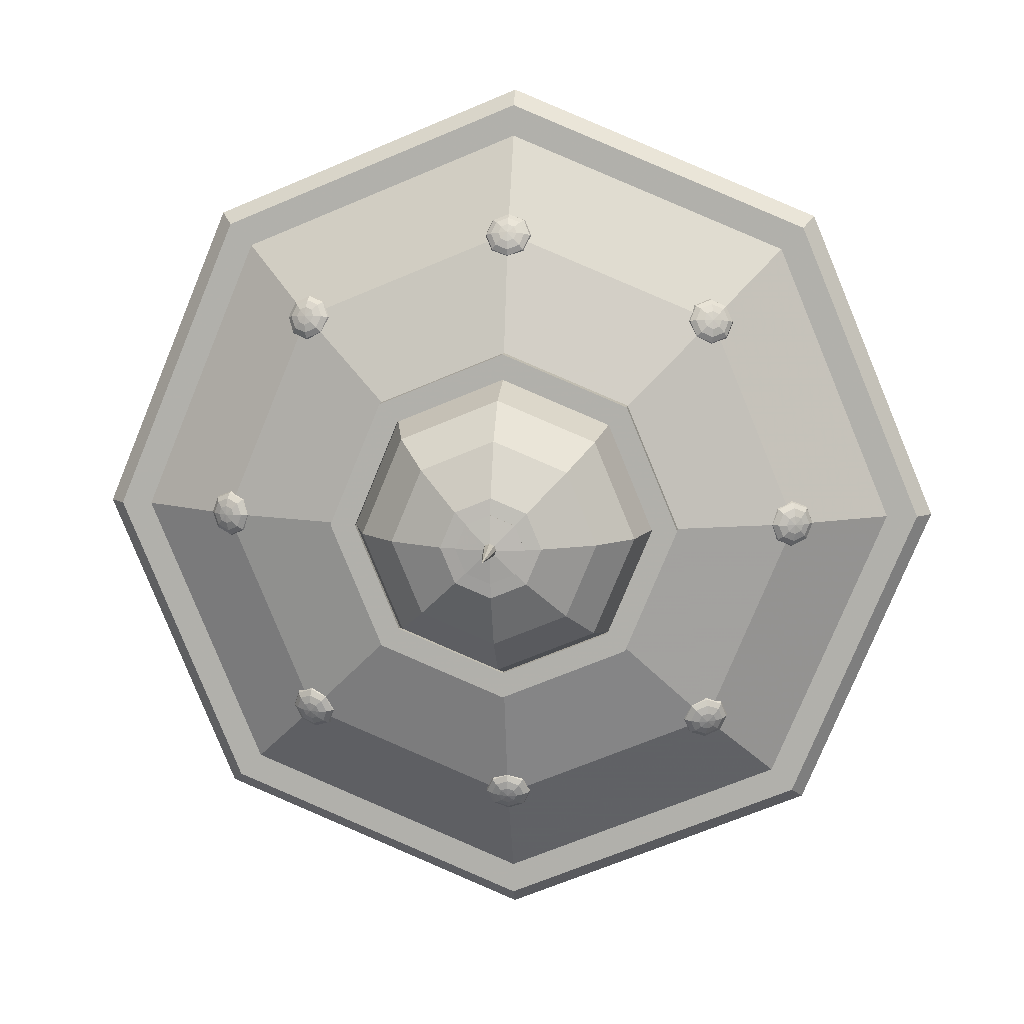
<metadata>
{"format":"obj","ext":"obj","renderer":"f3d","projection":"perspective","resolution":1024,"background":"white","views":[{"elev":10.2,"azim":-174.1,"up":"+Z"}]}
</metadata>
<code>
v 0.7071 -0.04259 -0.7071
v 0 -0.04259 -1
v -0.7071 -0.04259 -0.7071
v -1 -0.04259 0
v -0.7071 -0.04259 0.7071
v 0 -0.04259 1
v 0.7071 -0.04259 0.7071
v 1 -0.04259 0
v 0.7071 0.04259 -0.7071
v 0 0.04259 -1
v -0.7071 0.04259 -0.7071
v -1 0.04259 0
v -0.7071 0.04259 0.7071
v 0 0.04259 1
v 0.7071 0.04259 0.7071
v 1 0.04259 0
v 0.2235 -0.2547 -0.2235
v 0 -0.2547 -0.3161
v 0 -0.2547 -0
v -0.2235 -0.2547 -0.2235
v -0.3161 -0.2547 0
v -0.2235 -0.2547 0.2235
v 0 -0.2547 0.3161
v 0.2235 -0.2547 0.2235
v 0.3161 -0.2547 0
v 0.3201 0.2855 -0.3201
v 0 0.2855 -0.4527
v -0.3201 0.2855 -0.3201
v -0.4527 0.2855 0
v -0.3201 0.2855 0.3201
v 0 0.2855 0.4527
v 0.3201 0.2855 0.3201
v 0.4527 0.2855 0
v 0.274 0.2855 -0.274
v 0 0.2855 -0.3875
v -0.274 0.2855 -0.274
v -0.3875 0.2855 0
v -0.274 0.2855 0.274
v 0 0.2855 0.3875
v 0.274 0.2855 0.274
v 0.3875 0.2855 0
v 0.3201 0.3205 -0.3201
v 0 0.3205 -0.4527
v 0 0.3205 -0.3875
v 0.274 0.3205 -0.274
v -0.3201 0.3205 -0.3201
v -0.274 0.3205 -0.274
v -0.4527 0.3205 0
v -0.3875 0.3205 0
v -0.3201 0.3205 0.3201
v -0.274 0.3205 0.274
v 0 0.3205 0.4527
v 0 0.3205 0.3875
v 0.3201 0.3205 0.3201
v 0.274 0.3205 0.274
v 0.4527 0.3205 0
v 0.3875 0.3205 0
v -0.5325 0.1867 0.5325
v -0.7531 0.1867 0
v -0.5325 0.1867 -0.5325
v 0 0.1867 -0.7531
v 0.5325 0.1867 -0.5325
v 0.7531 0.1867 0
v 0.5325 0.1867 0.5325
v 0 0.1867 0.7531
v 0.7632 -0.04259 -0.7632
v 0 -0.04259 -1.079
v 0 0.04259 -1.079
v 0.7632 0.04259 -0.7632
v -0.7632 -0.04259 -0.7632
v -0.7632 0.04259 -0.7632
v -1.079 -0.04259 0
v -1.079 0.04259 0
v -0.7632 -0.04259 0.7632
v -0.7632 0.04259 0.7632
v -0 -0.04259 1.079
v -0 0.04259 1.079
v 0.7632 -0.04259 0.7632
v 0.7632 0.04259 0.7632
v 1.079 -0.04259 -0
v 1.079 0.04259 -0
v 0 0 -1.119
v 0.7913 0 -0.7913
v 1.119 0 -0
v 0.7913 0 0.7913
v -0 0 1.119
v -0.7913 0 0.7913
v -1.119 0 0
v -0.7913 0 -0.7913
v 0.5024 -0.1575 -0.5024
v -0 -0.1575 -0.7105
v -0.5024 -0.1575 -0.5024
v -0.7105 -0.1575 0
v -0.5024 -0.1575 0.5024
v -0 -0.1575 0.7105
v 0.5024 -0.1575 0.5024
v 0.7105 -0.1575 0
v -0 0.2855 -0
f 66 67 82 83
f 67 70 89 82
f 70 72 88 89
f 72 74 87 88
f 74 76 86 87
f 76 78 85 86
f 78 80 84 85
f 80 66 83 84
f 18 17 19
f 20 18 19
f 21 20 19
f 22 21 19
f 23 22 19
f 24 23 19
f 25 24 19
f 17 25 19
f 2 1 90 91
f 3 2 91 92
f 4 3 92 93
f 5 4 93 94
f 6 5 94 95
f 7 6 95 96
f 8 7 96 97
f 1 8 97 90
f 9 10 61 62
f 10 11 60 61
f 11 12 59 60
f 12 13 58 59
f 13 14 65 58
f 14 15 64 65
f 15 16 63 64
f 16 9 62 63
f 42 43 44 45
f 43 46 47 44
f 46 48 49 47
f 48 50 51 49
f 50 52 53 51
f 52 54 55 53
f 54 56 57 55
f 56 42 45 57
f 26 27 43 42
f 35 34 45 44
f 27 28 46 43
f 36 35 44 47
f 28 29 48 46
f 37 36 47 49
f 29 30 50 48
f 38 37 49 51
f 30 31 52 50
f 39 38 51 53
f 31 32 54 52
f 40 39 53 55
f 32 33 56 54
f 41 40 55 57
f 33 26 42 56
f 34 41 57 45
f 59 58 30 29
f 60 59 29 28
f 61 60 28 27
f 62 61 27 26
f 63 62 26 33
f 64 63 33 32
f 65 64 32 31
f 58 65 31 30
f 1 2 67 66
f 10 9 69 68
f 2 3 70 67
f 11 10 68 71
f 3 4 72 70
f 12 11 71 73
f 4 5 74 72
f 13 12 73 75
f 5 6 76 74
f 14 13 75 77
f 6 7 78 76
f 15 14 77 79
f 7 8 80 78
f 16 15 79 81
f 8 1 66 80
f 9 16 81 69
f 83 82 68 69
f 84 83 69 81
f 85 84 81 79
f 86 85 79 77
f 87 86 77 75
f 88 87 75 73
f 89 88 73 71
f 82 89 71 68
f 91 90 17 18
f 92 91 18 20
f 93 92 20 21
f 94 93 21 22
f 95 94 22 23
f 96 95 23 24
f 97 96 24 25
f 90 97 25 17
f 34 35 98
f 35 36 98
f 36 37 98
f 37 38 98
f 38 39 98
f 39 40 98
f 40 41 98
f 41 34 98
v -0.4675 0.1898 0.5289
v -0.4865 0.197 0.4865
v -0.5289 0.1898 0.4675
v -0.5698 0.1725 0.4829
v -0.5852 0.1551 0.5238
v -0.5661 0.1479 0.5661
v -0.5238 0.1551 0.5852
v -0.4829 0.1725 0.5698
v -0.4753 0.1995 0.5321
v -0.4929 0.2061 0.4929
v -0.5321 0.1995 0.4753
v -0.5698 0.1834 0.4896
v -0.5841 0.1674 0.5274
v -0.5665 0.1607 0.5665
v -0.5274 0.1674 0.5841
v -0.4896 0.1834 0.5698
v -0.491 0.205 0.5344
v -0.5044 0.2101 0.5044
v -0.5344 0.205 0.491
v -0.5633 0.1927 0.5019
v -0.5742 0.1804 0.5308
v -0.5607 0.1754 0.5607
v -0.5308 0.1804 0.5742
v -0.5019 0.1927 0.5633
v -0.512 0.2056 0.5355
v -0.5193 0.2083 0.5193
v -0.5355 0.2056 0.512
v -0.5511 0.1989 0.5179
v -0.557 0.1923 0.5335
v -0.5497 0.1895 0.5497
v -0.5335 0.1923 0.557
v -0.5179 0.1989 0.5511
v -0.5352 0.2011 0.5352
f 99 100 108 107
f 100 101 109 108
f 101 102 110 109
f 102 103 111 110
f 103 104 112 111
f 104 105 113 112
f 105 106 114 113
f 106 99 107 114
f 107 108 116 115
f 108 109 117 116
f 109 110 118 117
f 110 111 119 118
f 111 112 120 119
f 112 113 121 120
f 113 114 122 121
f 114 107 115 122
f 115 116 124 123
f 116 117 125 124
f 117 118 126 125
f 118 119 127 126
f 119 120 128 127
f 120 121 129 128
f 121 122 130 129
f 122 115 123 130
f 123 124 131
f 124 125 131
f 125 126 131
f 126 127 131
f 127 128 131
f 128 129 131
f 129 130 131
f 130 123 131
v -0.7045 0.1898 0.04343
v -0.6881 0.197 -0
v -0.7045 0.1898 -0.04343
v -0.7444 0.1725 -0.06142
v -0.7842 0.1551 -0.04343
v -0.8007 0.1479 -0
v -0.7842 0.1551 0.04343
v -0.7444 0.1725 0.06142
v -0.7124 0.1995 0.04012
v -0.6971 0.2061 -0
v -0.7124 0.1995 -0.04012
v -0.7491 0.1834 -0.05674
v -0.7859 0.1674 -0.04012
v -0.8012 0.1607 -0
v -0.7859 0.1674 0.04012
v -0.7491 0.1834 0.05674
v -0.725 0.205 0.03071
v -0.7134 0.2101 -0
v -0.725 0.205 -0.03071
v -0.7532 0.1927 -0.04343
v -0.7813 0.1804 -0.03071
v -0.793 0.1754 -0
v -0.7813 0.1804 0.03071
v -0.7532 0.1927 0.04343
v -0.7407 0.2056 0.01662
v -0.7344 0.2083 -0
v -0.7407 0.2056 -0.01662
v -0.7559 0.1989 -0.0235
v -0.7711 0.1923 -0.01662
v -0.7774 0.1895 -0
v -0.7711 0.1923 0.01662
v -0.7559 0.1989 0.0235
v -0.7569 0.2011 -0
f 132 133 141 140
f 133 134 142 141
f 134 135 143 142
f 135 136 144 143
f 136 137 145 144
f 137 138 146 145
f 138 139 147 146
f 139 132 140 147
f 140 141 149 148
f 141 142 150 149
f 142 143 151 150
f 143 144 152 151
f 144 145 153 152
f 145 146 154 153
f 146 147 155 154
f 147 140 148 155
f 148 149 157 156
f 149 150 158 157
f 150 151 159 158
f 151 152 160 159
f 152 153 161 160
f 153 154 162 161
f 154 155 163 162
f 155 148 156 163
f 156 157 164
f 157 158 164
f 158 159 164
f 159 160 164
f 160 161 164
f 161 162 164
f 162 163 164
f 163 156 164
v -0.5289 0.1898 -0.4675
v -0.4865 0.197 -0.4865
v -0.4675 0.1898 -0.5289
v -0.4829 0.1725 -0.5698
v -0.5238 0.1551 -0.5852
v -0.5661 0.1479 -0.5661
v -0.5852 0.1551 -0.5238
v -0.5698 0.1725 -0.4829
v -0.5321 0.1995 -0.4753
v -0.4929 0.2061 -0.4929
v -0.4753 0.1995 -0.5321
v -0.4896 0.1834 -0.5698
v -0.5274 0.1674 -0.5841
v -0.5665 0.1607 -0.5665
v -0.5841 0.1674 -0.5274
v -0.5698 0.1834 -0.4896
v -0.5344 0.205 -0.491
v -0.5044 0.2101 -0.5044
v -0.491 0.205 -0.5344
v -0.5019 0.1927 -0.5633
v -0.5308 0.1804 -0.5742
v -0.5607 0.1754 -0.5607
v -0.5742 0.1804 -0.5308
v -0.5633 0.1927 -0.5019
v -0.5355 0.2056 -0.512
v -0.5193 0.2083 -0.5193
v -0.512 0.2056 -0.5355
v -0.5179 0.1989 -0.5511
v -0.5335 0.1923 -0.557
v -0.5497 0.1895 -0.5497
v -0.557 0.1923 -0.5335
v -0.5511 0.1989 -0.5179
v -0.5352 0.2011 -0.5352
f 165 166 174 173
f 166 167 175 174
f 167 168 176 175
f 168 169 177 176
f 169 170 178 177
f 170 171 179 178
f 171 172 180 179
f 172 165 173 180
f 173 174 182 181
f 174 175 183 182
f 175 176 184 183
f 176 177 185 184
f 177 178 186 185
f 178 179 187 186
f 179 180 188 187
f 180 173 181 188
f 181 182 190 189
f 182 183 191 190
f 183 184 192 191
f 184 185 193 192
f 185 186 194 193
f 186 187 195 194
f 187 188 196 195
f 188 181 189 196
f 189 190 197
f 190 191 197
f 191 192 197
f 192 193 197
f 193 194 197
f 194 195 197
f 195 196 197
f 196 189 197
v 0.4675 0.1898 -0.5289
v 0.4865 0.197 -0.4865
v 0.5289 0.1898 -0.4675
v 0.5698 0.1725 -0.4829
v 0.5852 0.1551 -0.5238
v 0.5661 0.1479 -0.5661
v 0.5238 0.1551 -0.5852
v 0.4829 0.1725 -0.5698
v 0.4753 0.1995 -0.5321
v 0.4929 0.2061 -0.4929
v 0.5321 0.1995 -0.4753
v 0.5698 0.1834 -0.4896
v 0.5841 0.1674 -0.5274
v 0.5665 0.1607 -0.5665
v 0.5274 0.1674 -0.5841
v 0.4896 0.1834 -0.5698
v 0.491 0.205 -0.5344
v 0.5044 0.2101 -0.5044
v 0.5344 0.205 -0.491
v 0.5633 0.1927 -0.5019
v 0.5742 0.1804 -0.5308
v 0.5607 0.1754 -0.5607
v 0.5308 0.1804 -0.5742
v 0.5019 0.1927 -0.5633
v 0.512 0.2056 -0.5355
v 0.5193 0.2083 -0.5193
v 0.5355 0.2056 -0.512
v 0.5511 0.1989 -0.5179
v 0.557 0.1923 -0.5335
v 0.5497 0.1895 -0.5497
v 0.5335 0.1923 -0.557
v 0.5179 0.1989 -0.5511
v 0.5352 0.2011 -0.5352
f 198 199 207 206
f 199 200 208 207
f 200 201 209 208
f 201 202 210 209
f 202 203 211 210
f 203 204 212 211
f 204 205 213 212
f 205 198 206 213
f 206 207 215 214
f 207 208 216 215
f 208 209 217 216
f 209 210 218 217
f 210 211 219 218
f 211 212 220 219
f 212 213 221 220
f 213 206 214 221
f 214 215 223 222
f 215 216 224 223
f 216 217 225 224
f 217 218 226 225
f 218 219 227 226
f 219 220 228 227
f 220 221 229 228
f 221 214 222 229
f 222 223 230
f 223 224 230
f 224 225 230
f 225 226 230
f 226 227 230
f 227 228 230
f 228 229 230
f 229 222 230
v 0.7045 0.1898 -0.04343
v 0.6881 0.197 0
v 0.7045 0.1898 0.04343
v 0.7444 0.1725 0.06142
v 0.7842 0.1551 0.04343
v 0.8007 0.1479 0
v 0.7842 0.1551 -0.04343
v 0.7444 0.1725 -0.06142
v 0.7124 0.1995 -0.04012
v 0.6971 0.2061 0
v 0.7124 0.1995 0.04012
v 0.7491 0.1834 0.05674
v 0.7859 0.1674 0.04012
v 0.8012 0.1607 0
v 0.7859 0.1674 -0.04012
v 0.7491 0.1834 -0.05674
v 0.725 0.205 -0.03071
v 0.7134 0.2101 0
v 0.725 0.205 0.03071
v 0.7532 0.1927 0.04343
v 0.7813 0.1804 0.03071
v 0.793 0.1754 0
v 0.7813 0.1804 -0.03071
v 0.7532 0.1927 -0.04343
v 0.7407 0.2056 -0.01662
v 0.7344 0.2083 0
v 0.7407 0.2056 0.01662
v 0.7559 0.1989 0.0235
v 0.7711 0.1923 0.01662
v 0.7774 0.1895 0
v 0.7711 0.1923 -0.01662
v 0.7559 0.1989 -0.0235
v 0.7569 0.2011 0
f 231 232 240 239
f 232 233 241 240
f 233 234 242 241
f 234 235 243 242
f 235 236 244 243
f 236 237 245 244
f 237 238 246 245
f 238 231 239 246
f 239 240 248 247
f 240 241 249 248
f 241 242 250 249
f 242 243 251 250
f 243 244 252 251
f 244 245 253 252
f 245 246 254 253
f 246 239 247 254
f 247 248 256 255
f 248 249 257 256
f 249 250 258 257
f 250 251 259 258
f 251 252 260 259
f 252 253 261 260
f 253 254 262 261
f 254 247 255 262
f 255 256 263
f 256 257 263
f 257 258 263
f 258 259 263
f 259 260 263
f 260 261 263
f 261 262 263
f 262 255 263
v -0.04343 0.1898 -0.7045
v 0 0.197 -0.6881
v 0.04343 0.1898 -0.7045
v 0.06142 0.1725 -0.7444
v 0.04343 0.1551 -0.7842
v 0 0.1479 -0.8007
v -0.04343 0.1551 -0.7842
v -0.06142 0.1725 -0.7444
v -0.04012 0.1995 -0.7124
v 0 0.2061 -0.6971
v 0.04012 0.1995 -0.7124
v 0.05674 0.1834 -0.7491
v 0.04012 0.1674 -0.7859
v 0 0.1607 -0.8012
v -0.04012 0.1674 -0.7859
v -0.05674 0.1834 -0.7491
v -0.03071 0.205 -0.725
v 0 0.2101 -0.7134
v 0.03071 0.205 -0.725
v 0.04343 0.1927 -0.7532
v 0.03071 0.1804 -0.7813
v 0 0.1754 -0.793
v -0.03071 0.1804 -0.7813
v -0.04343 0.1927 -0.7532
v -0.01662 0.2056 -0.7407
v 0 0.2083 -0.7344
v 0.01662 0.2056 -0.7407
v 0.0235 0.1989 -0.7559
v 0.01662 0.1923 -0.7711
v 0 0.1895 -0.7774
v -0.01662 0.1923 -0.7711
v -0.0235 0.1989 -0.7559
v 0 0.2011 -0.7569
f 264 265 273 272
f 265 266 274 273
f 266 267 275 274
f 267 268 276 275
f 268 269 277 276
f 269 270 278 277
f 270 271 279 278
f 271 264 272 279
f 272 273 281 280
f 273 274 282 281
f 274 275 283 282
f 275 276 284 283
f 276 277 285 284
f 277 278 286 285
f 278 279 287 286
f 279 272 280 287
f 280 281 289 288
f 281 282 290 289
f 282 283 291 290
f 283 284 292 291
f 284 285 293 292
f 285 286 294 293
f 286 287 295 294
f 287 280 288 295
f 288 289 296
f 289 290 296
f 290 291 296
f 291 292 296
f 292 293 296
f 293 294 296
f 294 295 296
f 295 288 296
v 0.5289 0.1898 0.4675
v 0.4865 0.197 0.4865
v 0.4675 0.1898 0.5289
v 0.4829 0.1725 0.5698
v 0.5238 0.1551 0.5852
v 0.5661 0.1479 0.5661
v 0.5852 0.1551 0.5238
v 0.5698 0.1725 0.4829
v 0.5321 0.1995 0.4753
v 0.4929 0.2061 0.4929
v 0.4753 0.1995 0.5321
v 0.4896 0.1834 0.5698
v 0.5274 0.1674 0.5841
v 0.5665 0.1607 0.5665
v 0.5841 0.1674 0.5274
v 0.5698 0.1834 0.4896
v 0.5344 0.205 0.491
v 0.5044 0.2101 0.5044
v 0.491 0.205 0.5344
v 0.5019 0.1927 0.5633
v 0.5308 0.1804 0.5742
v 0.5607 0.1754 0.5607
v 0.5742 0.1804 0.5308
v 0.5633 0.1927 0.5019
v 0.5355 0.2056 0.512
v 0.5193 0.2083 0.5193
v 0.512 0.2056 0.5355
v 0.5179 0.1989 0.5511
v 0.5335 0.1923 0.557
v 0.5497 0.1895 0.5497
v 0.557 0.1923 0.5335
v 0.5511 0.1989 0.5179
v 0.5352 0.2011 0.5352
f 297 298 306 305
f 298 299 307 306
f 299 300 308 307
f 300 301 309 308
f 301 302 310 309
f 302 303 311 310
f 303 304 312 311
f 304 297 305 312
f 305 306 314 313
f 306 307 315 314
f 307 308 316 315
f 308 309 317 316
f 309 310 318 317
f 310 311 319 318
f 311 312 320 319
f 312 305 313 320
f 313 314 322 321
f 314 315 323 322
f 315 316 324 323
f 316 317 325 324
f 317 318 326 325
f 318 319 327 326
f 319 320 328 327
f 320 313 321 328
f 321 322 329
f 322 323 329
f 323 324 329
f 324 325 329
f 325 326 329
f 326 327 329
f 327 328 329
f 328 321 329
v 0.06147 0.6156 -0.06147
v -0 0.6156 -0.08693
v -0.06147 0.6156 -0.06147
v -0.08693 0.6156 0
v -0.06147 0.6156 0.06147
v -0 0.6156 0.08693
v 0.06147 0.6156 0.06147
v 0.08693 0.6156 -0
v 0.01191 0.6253 -0.01191
v 0 0.6253 -0.01684
v 0 0.7886 0
v -0.01191 0.6253 -0.01191
v -0.01684 0.6253 0
v -0.01191 0.6253 0.01191
v 0 0.6253 0.01684
v 0.01191 0.6253 0.01191
v 0.01684 0.6253 -0
v 0.06025 0.6058 -0.06025
v -0 0.6058 -0.0852
v -0.06025 0.6058 -0.06025
v -0.0852 0.6058 -0
v -0.06025 0.6058 0.06025
v -0 0.6058 0.0852
v 0.06025 0.6058 0.06025
v 0.0852 0.6058 -0
f 338 339 340
f 339 341 340
f 341 342 340
f 342 343 340
f 343 344 340
f 344 345 340
f 345 346 340
f 346 338 340
f 347 348 331 330
f 348 349 332 331
f 349 350 333 332
f 350 351 334 333
f 351 352 335 334
f 352 353 336 335
f 353 354 337 336
f 354 347 330 337
f 330 331 339 338
f 331 332 341 339
f 332 333 342 341
f 333 334 343 342
f 334 335 344 343
f 335 336 345 344
f 336 337 346 345
f 337 330 338 346
v 0.08951 0.6005 -0.08951
v -0 0.6005 -0.1266
v -0.08951 0.6005 -0.08951
v -0.1266 0.6005 -0
v -0.08951 0.6005 0.08951
v -0 0.6005 0.1266
v 0.08951 0.6005 0.08951
v 0.1266 0.6005 -0
v 0.274 0.3029 -0.274
v 0 0.3029 -0.3875
v -0.274 0.3029 -0.274
v -0.3875 0.3029 0
v -0.274 0.3029 0.274
v 0 0.3029 0.3875
v 0.274 0.3029 0.274
v 0.3875 0.3029 0
v -0 0.5323 0.259
v -0.1831 0.5323 0.1831
v -0.259 0.5323 -0
v -0.1831 0.5323 -0.1831
v -0 0.5323 -0.259
v 0.1831 0.5323 -0.1831
v 0.259 0.5323 -0
v 0.1831 0.5323 0.1831
v -0 0.4379 0.3487
v -0.2466 0.4379 0.2466
v -0.3487 0.4379 -0
v -0.2466 0.4379 -0.2466
v -0 0.4379 -0.3487
v 0.2466 0.4379 -0.2466
v 0.3487 0.4379 -0
v 0.2466 0.4379 0.2466
v 0.06025 0.6058 -0.06025
v -0 0.6058 -0.0852
v -0.06025 0.6058 -0.06025
v -0.0852 0.6058 -0
v -0.06025 0.6058 0.06025
v -0 0.6058 0.0852
v 0.06025 0.6058 0.06025
v 0.0852 0.6058 -0
f 363 364 383 384
f 364 365 382 383
f 365 366 381 382
f 366 367 380 381
f 367 368 379 380
f 368 369 386 379
f 369 370 385 386
f 370 363 384 385
f 372 371 360 359
f 373 372 359 358
f 374 373 358 357
f 375 374 357 356
f 376 375 356 355
f 377 376 355 362
f 378 377 362 361
f 371 378 361 360
f 380 379 371 372
f 381 380 372 373
f 382 381 373 374
f 383 382 374 375
f 384 383 375 376
f 385 384 376 377
f 386 385 377 378
f 379 386 378 371
f 355 356 388 387
f 356 357 389 388
f 357 358 390 389
f 358 359 391 390
f 359 360 392 391
f 360 361 393 392
f 361 362 394 393
f 362 355 387 394
v -0.03899 -0.4337 -0.3497
v 0.03899 -0.4337 -0.3497
v -0.03899 -0.223 -0.2603
v 0.03899 -0.223 -0.2603
v -0.03899 -0.1926 -0.3321
v 0.03899 -0.1926 -0.3321
v -0.03899 -0.4032 -0.4215
v 0.03899 -0.4032 -0.4215
v -0.0199 -0.4107 -0.4039
v 0.0199 -0.4107 -0.4039
v 0.0199 -0.4262 -0.3672
v -0.0199 -0.4262 -0.3672
v -0.0199 -0.4834 -0.4348
v 0.0199 -0.4834 -0.4348
v 0.0199 -0.499 -0.3981
v -0.0199 -0.499 -0.3981
v -0.01272 -0.4863 -0.4281
v 0.01272 -0.4863 -0.4281
v 0.01272 -0.4962 -0.4047
v -0.01272 -0.4962 -0.4047
v -0.01272 -0.5878 -0.4803
v 0.01272 -0.5878 -0.4803
v 0.01272 -0.5879 -0.4548
v -0.01272 -0.5879 -0.4548
v -0.03332 -0.6218 -0.5009
v 0.03332 -0.6218 -0.5009
v 0.03332 -0.6219 -0.4343
v -0.03332 -0.6219 -0.4343
v 0.02554 -0.6007 -0.442
v 0.02554 -0.6006 -0.4931
v -0.02554 -0.6006 -0.4931
v -0.02554 -0.6007 -0.442
f 395 396 398 397
f 399 400 402 401
f 419 420 421 422
f 396 402 400 398
f 401 395 397 399
f 401 402 404 403
f 402 396 405 404
f 396 395 406 405
f 395 401 403 406
f 403 404 408 407
f 404 405 409 408
f 405 406 410 409
f 406 403 407 410
f 407 408 412 411
f 408 409 413 412
f 409 410 414 413
f 410 407 411 414
f 411 412 416 415
f 412 413 417 416
f 413 414 418 417
f 414 411 415 418
f 415 416 424 425
f 416 417 423 424
f 417 418 426 423
f 418 415 425 426
f 424 423 421 420
f 425 424 420 419
f 426 425 419 422
f 423 426 422 421
v -0.2833 -0.4337 0.2086
v -0.3223 -0.4337 0.1411
v -0.2059 -0.223 0.1639
v -0.2449 -0.223 0.09638
v -0.2681 -0.1926 0.1998
v -0.3071 -0.1926 0.1323
v -0.3455 -0.4032 0.2445
v -0.3845 -0.4032 0.177
v -0.3398 -0.4107 0.2192
v -0.3597 -0.4107 0.1847
v -0.328 -0.4262 0.1664
v -0.3081 -0.4262 0.2009
v -0.3666 -0.4834 0.2346
v -0.3865 -0.4834 0.2001
v -0.3547 -0.499 0.1818
v -0.3348 -0.499 0.2163
v -0.3644 -0.4863 0.2251
v -0.3771 -0.4863 0.2031
v -0.3569 -0.4962 0.1913
v -0.3441 -0.4962 0.2134
v -0.4096 -0.5878 0.2512
v -0.4223 -0.5878 0.2291
v -0.4003 -0.5879 0.2164
v -0.3875 -0.5879 0.2384
v -0.4171 -0.6218 0.2793
v -0.4505 -0.6218 0.2216
v -0.3928 -0.6219 0.1883
v -0.3594 -0.6219 0.246
v -0.3956 -0.6007 0.1989
v -0.4398 -0.6006 0.2244
v -0.4143 -0.6006 0.2687
v -0.37 -0.6007 0.2431
f 427 428 430 429
f 431 432 434 433
f 451 452 453 454
f 428 434 432 430
f 433 427 429 431
f 433 434 436 435
f 434 428 437 436
f 428 427 438 437
f 427 433 435 438
f 435 436 440 439
f 436 437 441 440
f 437 438 442 441
f 438 435 439 442
f 439 440 444 443
f 440 441 445 444
f 441 442 446 445
f 442 439 443 446
f 443 444 448 447
f 444 445 449 448
f 445 446 450 449
f 446 443 447 450
f 447 448 456 457
f 448 449 455 456
f 449 450 458 455
f 450 447 457 458
f 456 455 453 452
f 457 456 452 451
f 458 457 451 454
f 455 458 454 453
v 0.3223 -0.4337 0.1411
v 0.2833 -0.4337 0.2086
v 0.2449 -0.223 0.09638
v 0.2059 -0.223 0.1639
v 0.3071 -0.1926 0.1323
v 0.2681 -0.1926 0.1998
v 0.3845 -0.4032 0.177
v 0.3455 -0.4032 0.2445
v 0.3597 -0.4107 0.1847
v 0.3398 -0.4107 0.2192
v 0.3081 -0.4262 0.2009
v 0.328 -0.4262 0.1664
v 0.3865 -0.4834 0.2001
v 0.3666 -0.4834 0.2346
v 0.3348 -0.499 0.2163
v 0.3547 -0.499 0.1818
v 0.3771 -0.4863 0.2031
v 0.3644 -0.4863 0.2251
v 0.3441 -0.4962 0.2134
v 0.3569 -0.4962 0.1913
v 0.4223 -0.5878 0.2291
v 0.4096 -0.5878 0.2512
v 0.3875 -0.5879 0.2384
v 0.4003 -0.5879 0.2164
v 0.4505 -0.6218 0.2216
v 0.4171 -0.6218 0.2793
v 0.3594 -0.6219 0.246
v 0.3928 -0.6219 0.1883
v 0.37 -0.6007 0.2431
v 0.4143 -0.6006 0.2687
v 0.4398 -0.6006 0.2244
v 0.3956 -0.6007 0.1989
f 459 460 462 461
f 463 464 466 465
f 483 484 485 486
f 460 466 464 462
f 465 459 461 463
f 465 466 468 467
f 466 460 469 468
f 460 459 470 469
f 459 465 467 470
f 467 468 472 471
f 468 469 473 472
f 469 470 474 473
f 470 467 471 474
f 471 472 476 475
f 472 473 477 476
f 473 474 478 477
f 474 471 475 478
f 475 476 480 479
f 476 477 481 480
f 477 478 482 481
f 478 475 479 482
f 479 480 488 489
f 480 481 487 488
f 481 482 490 487
f 482 479 489 490
f 488 487 485 484
f 489 488 484 483
f 490 489 483 486
f 487 490 486 485
v 0.04343 0.1898 0.7045
v 0 0.197 0.6881
v -0.04343 0.1898 0.7045
v -0.06142 0.1725 0.7444
v -0.04343 0.1551 0.7842
v 0 0.1479 0.8007
v 0.04343 0.1551 0.7842
v 0.06142 0.1725 0.7444
v 0.04012 0.1995 0.7124
v 0 0.2061 0.6971
v -0.04012 0.1995 0.7124
v -0.05674 0.1834 0.7491
v -0.04012 0.1674 0.7859
v 0 0.1607 0.8012
v 0.04012 0.1674 0.7859
v 0.05674 0.1834 0.7491
v 0.03071 0.205 0.725
v 0 0.2101 0.7134
v -0.03071 0.205 0.725
v -0.04343 0.1927 0.7532
v -0.03071 0.1804 0.7813
v 0 0.1754 0.793
v 0.03071 0.1804 0.7813
v 0.04343 0.1927 0.7532
v 0.01662 0.2056 0.7407
v 0 0.2083 0.7344
v -0.01662 0.2056 0.7407
v -0.0235 0.1989 0.7559
v -0.01662 0.1923 0.7711
v 0 0.1895 0.7774
v 0.01662 0.1923 0.7711
v 0.0235 0.1989 0.7559
v 0 0.2011 0.7569
f 491 492 500 499
f 492 493 501 500
f 493 494 502 501
f 494 495 503 502
f 495 496 504 503
f 496 497 505 504
f 497 498 506 505
f 498 491 499 506
f 499 500 508 507
f 500 501 509 508
f 501 502 510 509
f 502 503 511 510
f 503 504 512 511
f 504 505 513 512
f 505 506 514 513
f 506 499 507 514
f 507 508 516 515
f 508 509 517 516
f 509 510 518 517
f 510 511 519 518
f 511 512 520 519
f 512 513 521 520
f 513 514 522 521
f 514 507 515 522
f 515 516 523
f 516 517 523
f 517 518 523
f 518 519 523
f 519 520 523
f 520 521 523
f 521 522 523
f 522 515 523

</code>
